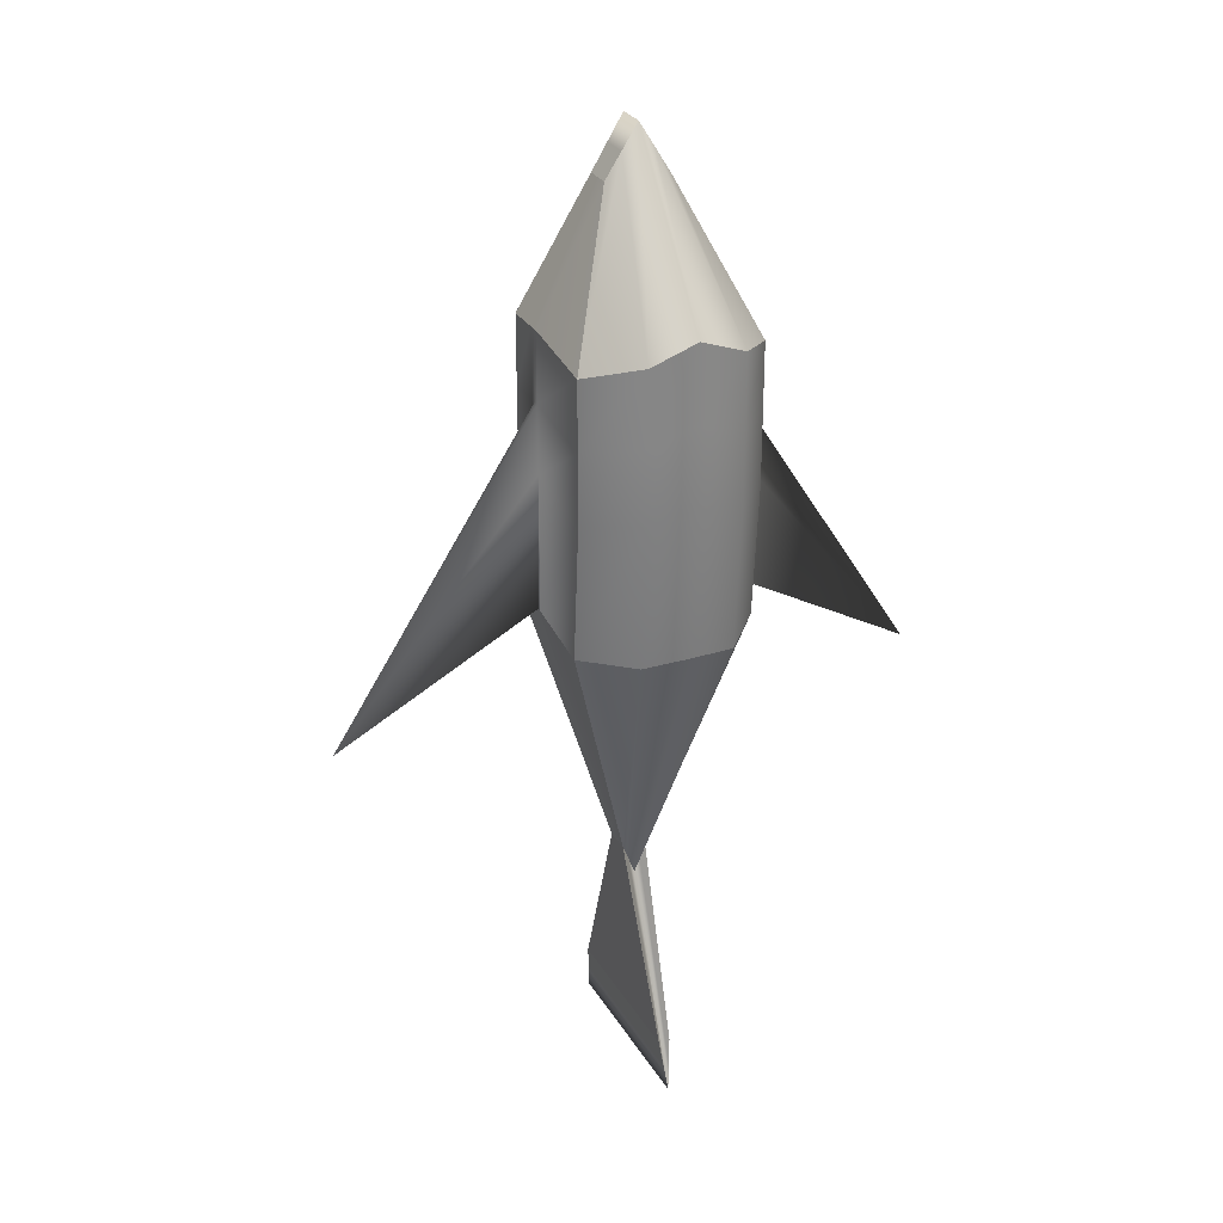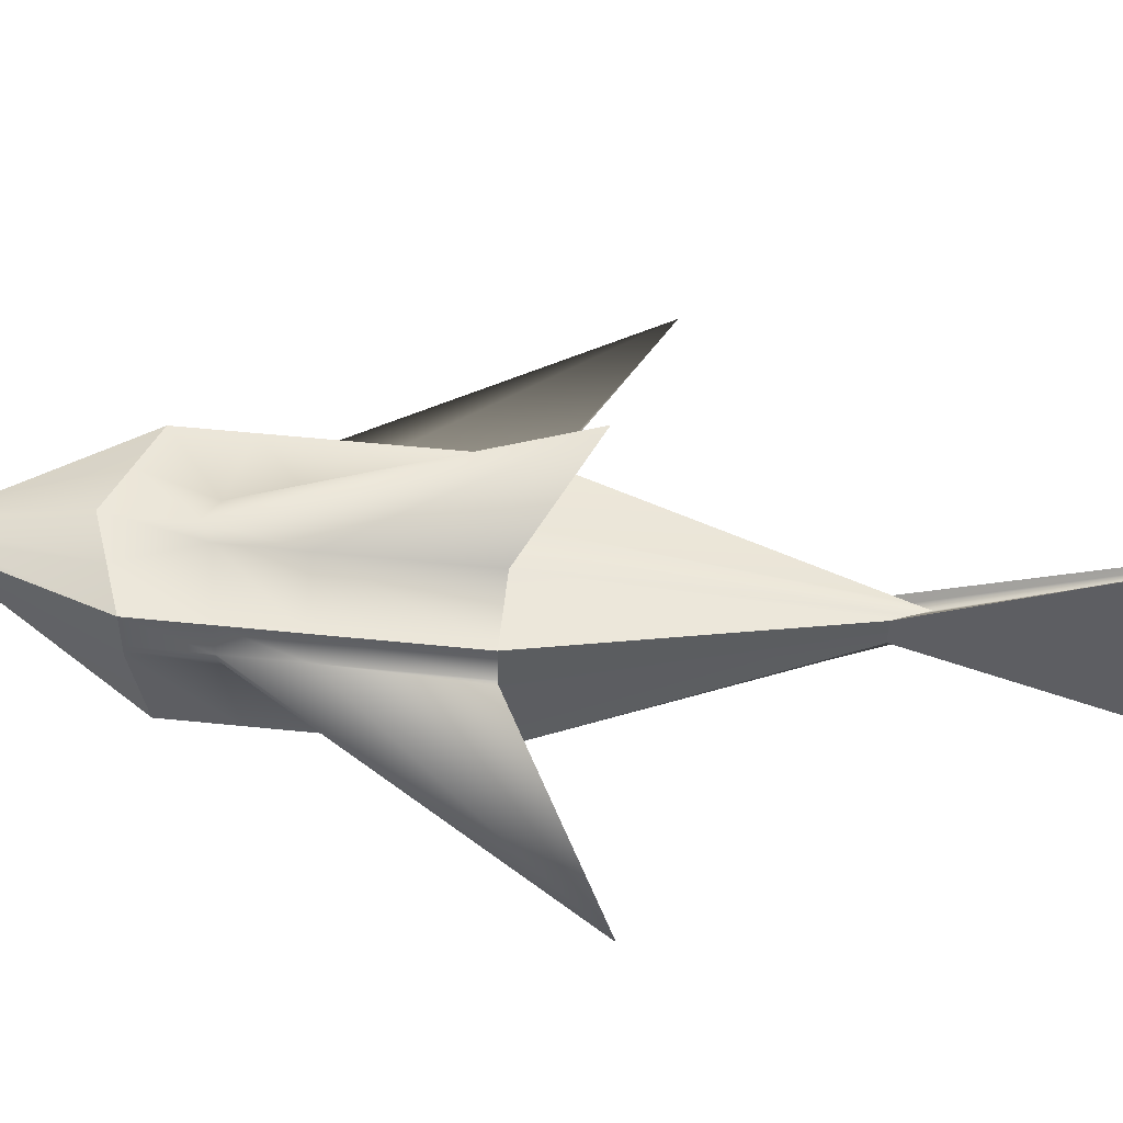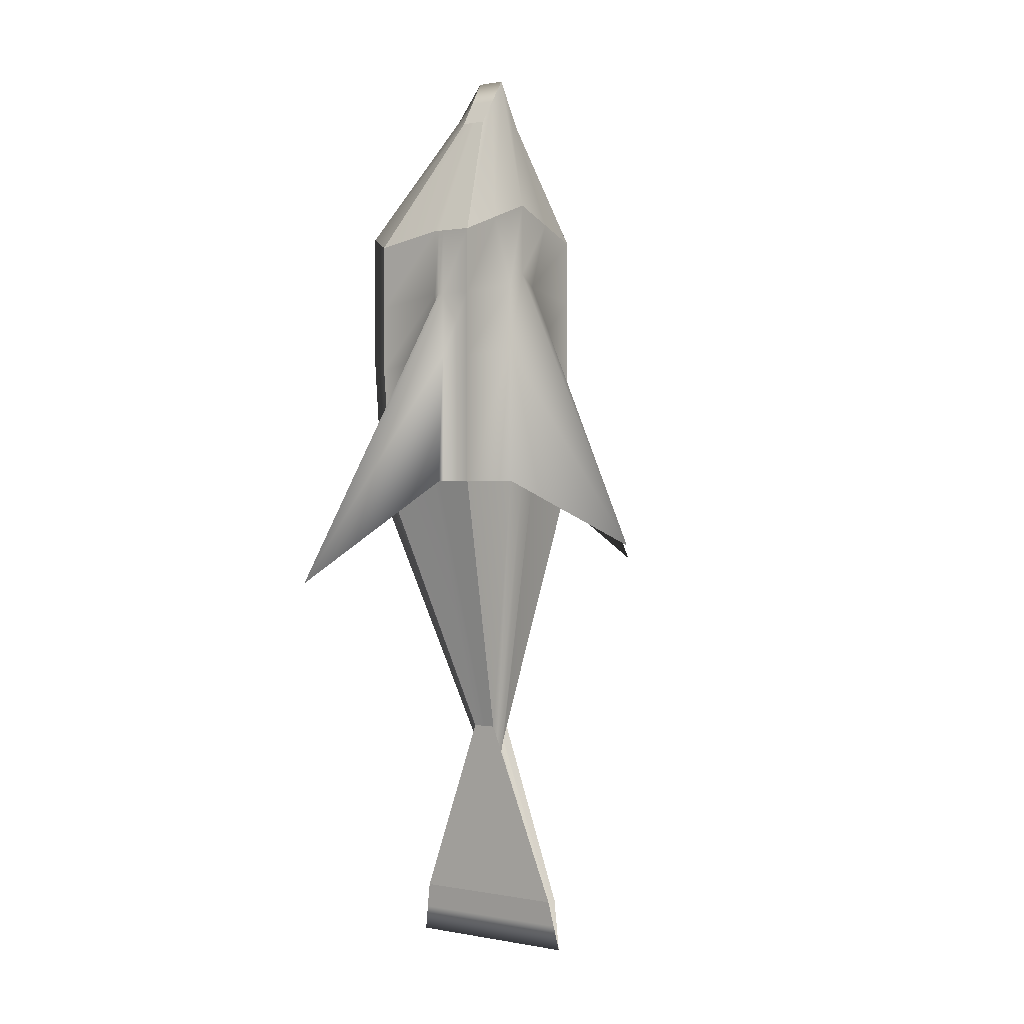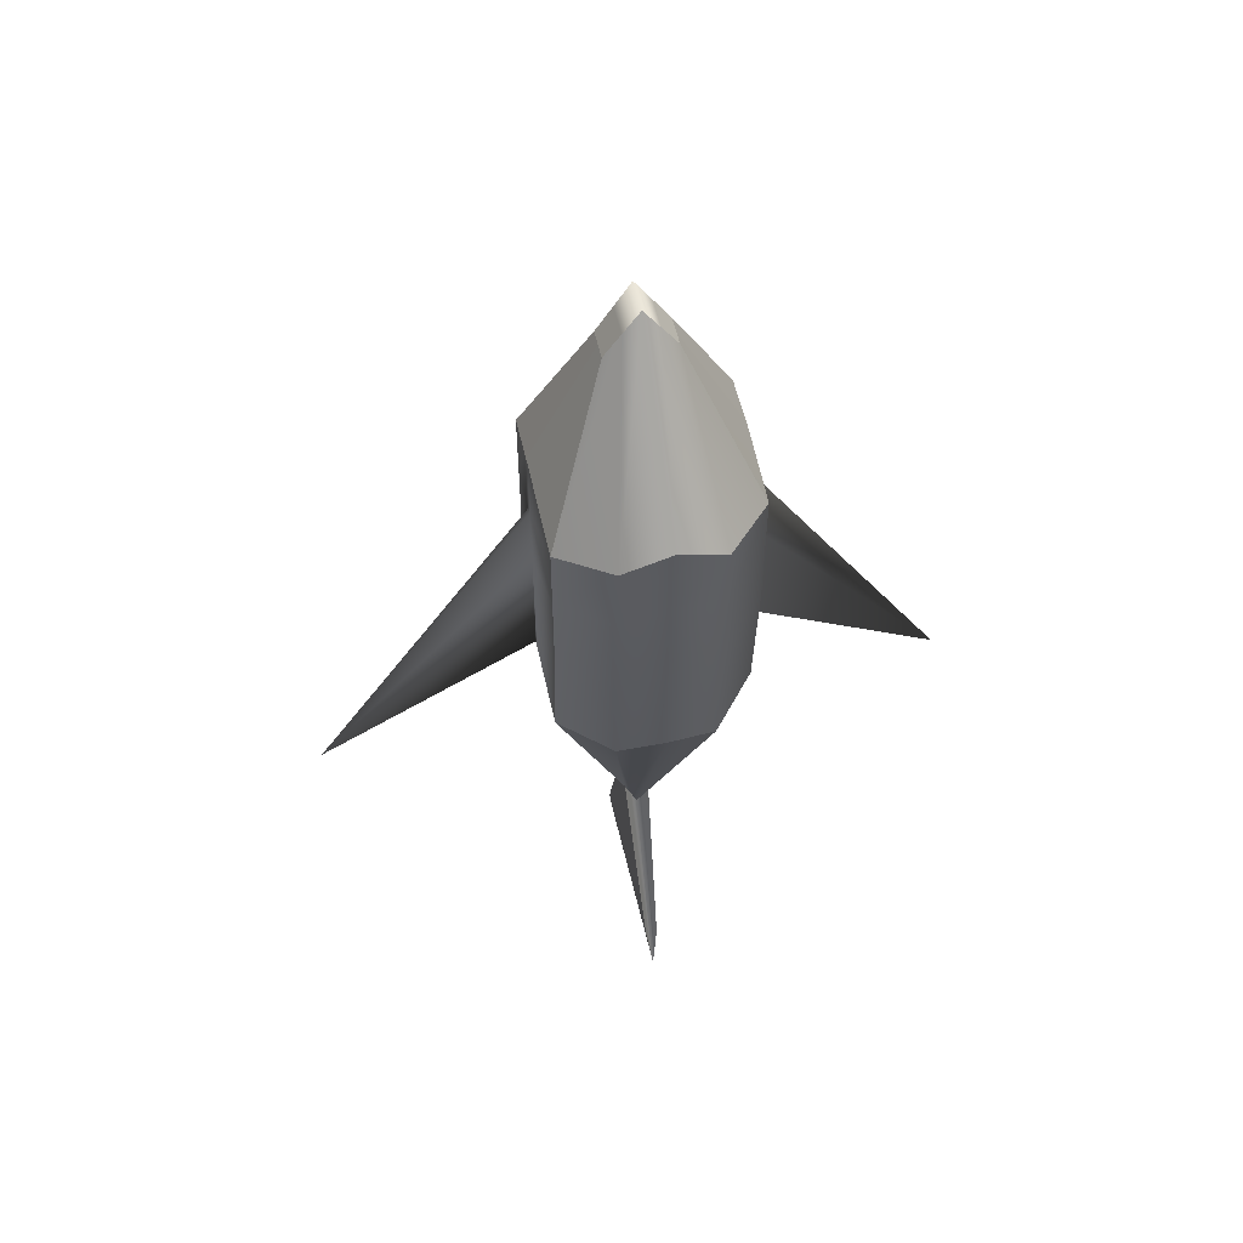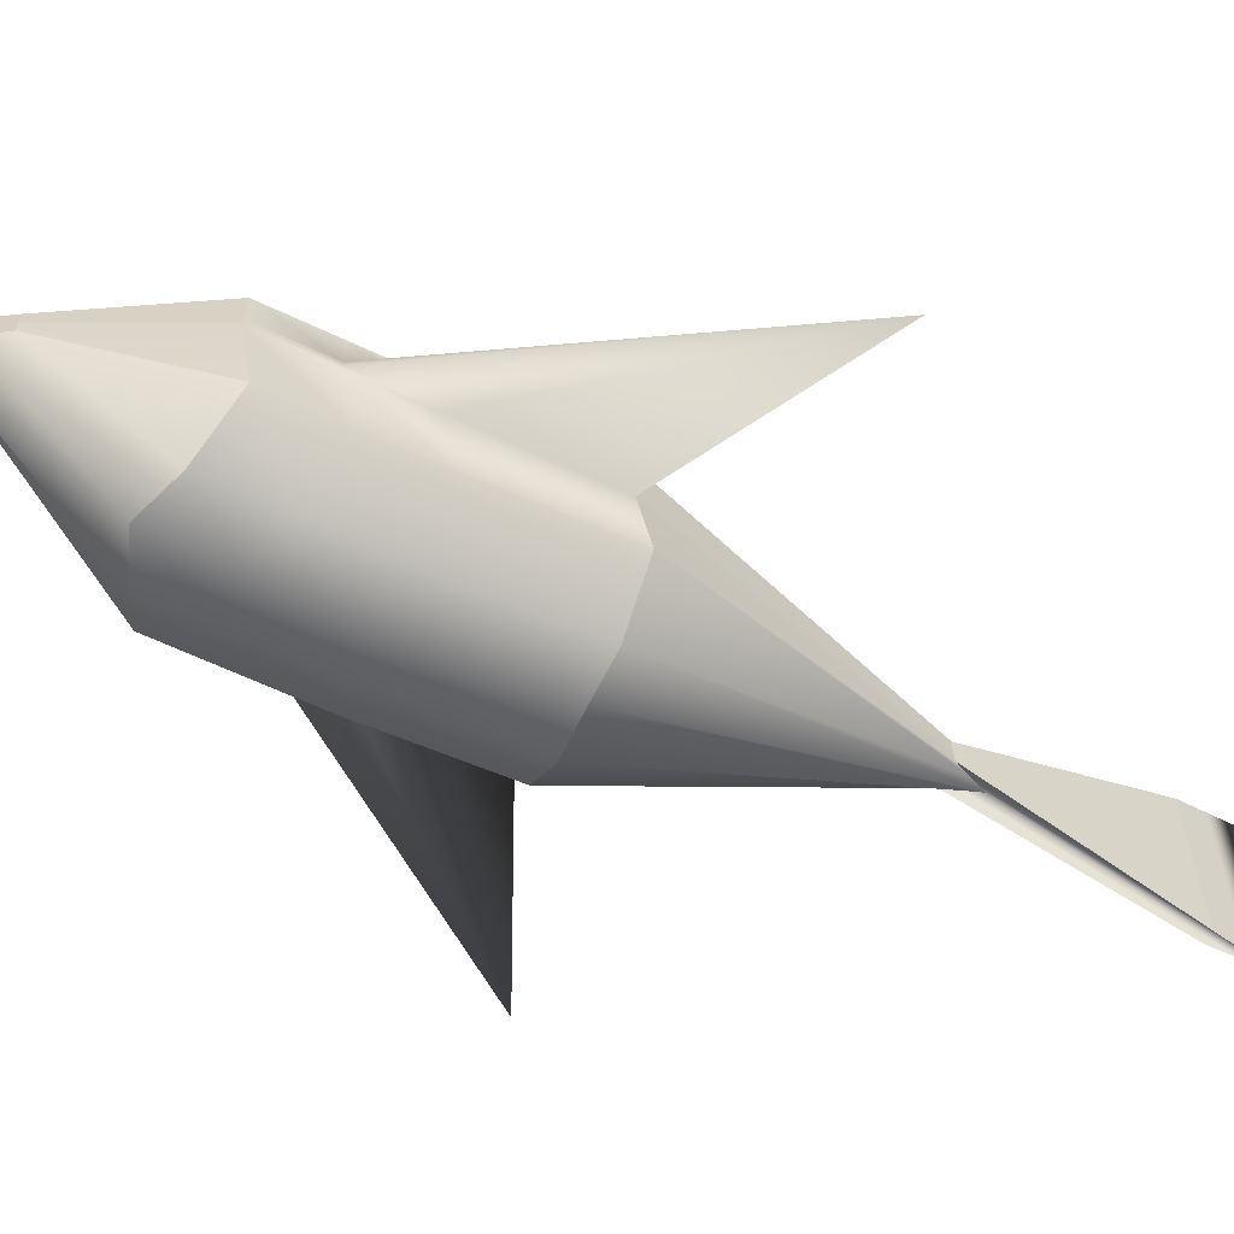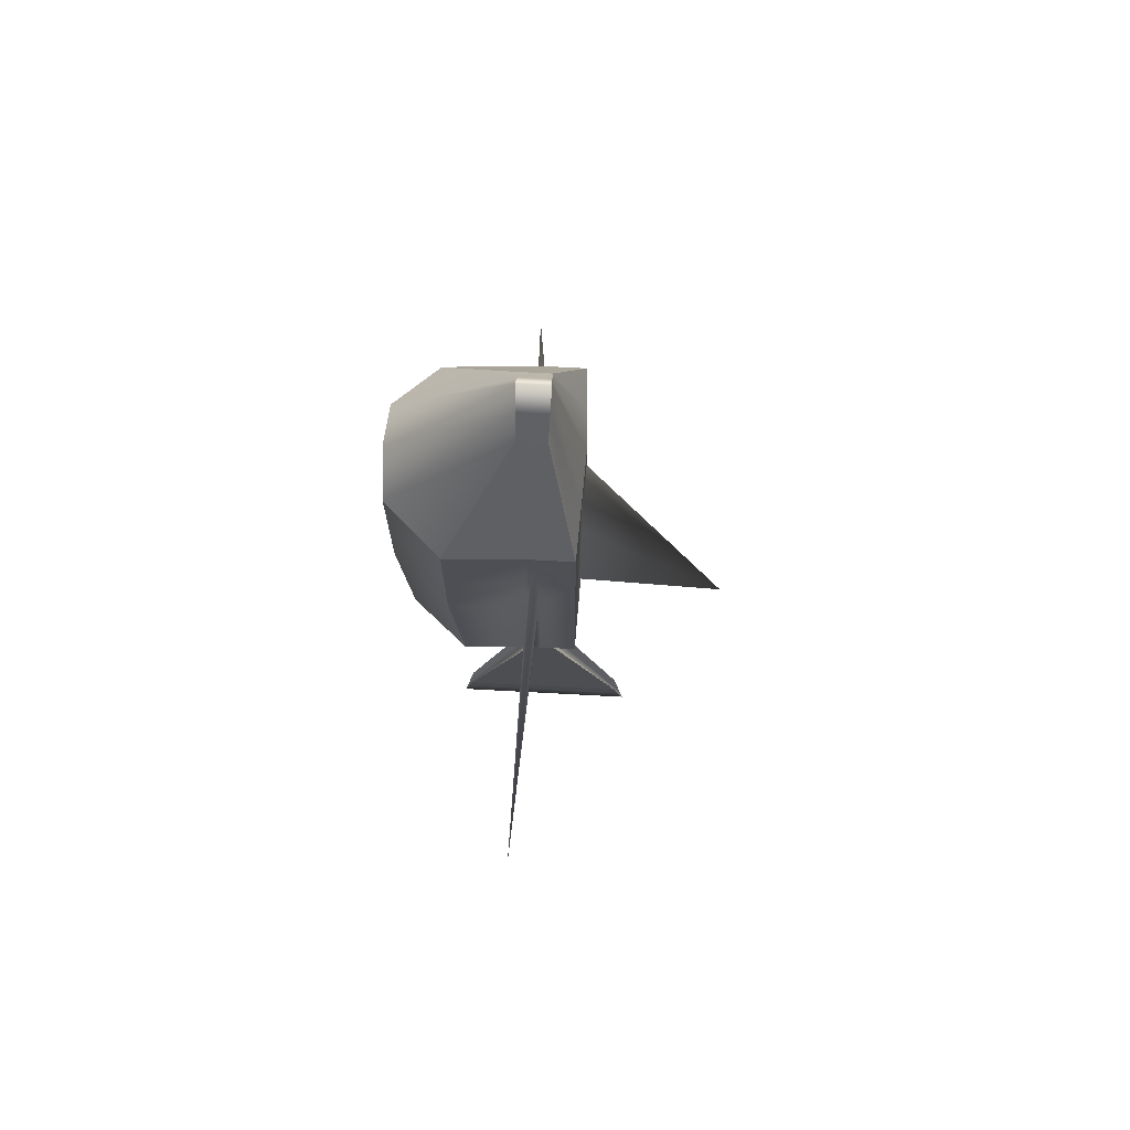
<metadata>
{"format":"obj","ext":"obj","renderer":"f3d","projection":"perspective","resolution":1024,"background":"white","views":[{"elev":28.2,"azim":-24.8,"up":"+Z"},{"elev":50.6,"azim":96.5,"up":"+Y"},{"elev":0.6,"azim":127.5,"up":"+Z"},{"elev":56.6,"azim":-13.1,"up":"+Z"},{"elev":-62.3,"azim":64.3,"up":"+Y"},{"elev":71.7,"azim":93.1,"up":"+Z"}]}
</metadata>
<code>
o Cube.001
v 0.03888 0.01696 0.1271
v -0.03888 0.01696 0.1271
v -0.01311 0.00572 0.1806
v 0.01311 0.00572 0.1806
v 0.01311 -0 0.1806
v -0.01311 -0 0.1806
v -0.004982 0 -0.1046
v -0.004982 0.005477 -0.1046
v -0.002426 0.03604 -0.1847
v -0.002426 0 -0.1847
v -0.03872 -0.03847 0.1217
v 0.03872 -0.03354 0.1217
v 0.01311 -0.00572 0.1806
v -0.01311 -0.00572 0.1806
v 0.03888 -0 0.1271
v 0.002426 0.03604 -0.1847
v 0.002426 0 -0.1847
v 0.004982 0 -0.1046
v 0.004982 0.005477 -0.1046
v 0.03888 0.01696 0.01163
v 0.03888 -0 0.01163
v -0.004982 -0.005477 -0.1046
v 0.004982 -0.005477 -0.1046
v 0.03872 -0.02895 0.006208
v -0.03872 -0.03388 0.006208
v -0.03888 -0 0.1271
v -0.03888 0.01696 0.01163
v -0.03888 -0 0.01163
v -0.002426 -0.03604 -0.1847
v 0.002426 -0.03604 -0.1847
v 0 0.01895 0.1415
v 0 0.006392 0.2013
v 0 -0 0.2013
v 0 -0.05706 0.1361
v 0 -0.006392 0.2013
v 0 0 -0.207
v 0 0.04028 -0.207
v 0 -0.00612 -0.1175
v 0 -0.05248 0.007028
v 0 0.00612 -0.1175
v 0 0.01895 0.01245
v 0 -0.04028 -0.207
v 0.006557 0.006056 0.191
v 0.01936 -0.05607 0.1289
v 0.001213 0 -0.1959
v 0.001213 0.03816 -0.1959
v 0.002491 -0.005798 -0.111
v 0.002491 0.005799 -0.111
v 0.001213 -0.03816 -0.1959
v 0.01944 0.01795 0.1343
v 0.006557 -0 0.191
v 0.006557 -0.006056 0.191
v 0.01936 -0.05148 0.006618
v 0.007934 0.01795 0.01205
v -0.01944 0.01795 0.1343
v -0.006557 -0 0.191
v -0.006557 -0.006056 0.191
v -0.01936 -0.05148 0.006618
v -0.009171 0.01795 0.01205
v -0.006557 0.006056 0.191
v -0.01936 -0.05607 0.1289
v -0.001213 0 -0.1959
v -0.001213 0.03816 -0.1959
v -0.002491 -0.005798 -0.111
v -0.002491 0.005799 -0.111
v -0.001213 -0.03816 -0.1959
v -0.1269 -0.007155 -0.02829
v -0.03888 0.01696 0.06939
v 0.1215 -0.007086 -0.03281
v 0.03888 0.01696 0.06939
v -0.03872 -0.03847 0.06396
v 0.03872 -0.03354 0.06396
v 0 0.07846 -0.01756
v 0 -0.05706 0.07157
v 0.007934 0.01795 0.0732
v 0.01936 -0.05607 0.06777
v -0.01936 -0.05607 0.06777
v -0.009171 0.01795 0.0732
v 0 0.01895 0.1093
v 0 -0.05706 0.1038
v 0.007934 0.01795 0.1038
v 0.01936 -0.05607 0.09835
v -0.01936 -0.05607 0.09835
v -0.009171 0.01795 0.1038
v -0.03888 -0 0.09827
v -0.03888 0.01696 0.09827
v 0.03888 -0 0.09827
v 0.03888 0.01696 0.09827
v -0.03872 -0.03847 0.09284
v 0.03872 -0.03354 0.09284
v -0.03888 -0.002288 0.01163
v -0.004982 -0.001135 -0.1046
v 0.002426 -0.01642 -0.1847
v 0.004982 -0.001135 -0.1046
v 0.03888 -0.002288 0.01163
v 0.03888 -0.002288 0.1271
v -0.01311 -0.001257 0.1806
v -0.03888 -0.002288 0.1271
v -0.002426 -0.01642 -0.1847
v 0.01311 -0.001257 0.1806
v 0 -0.001593 0.2013
v 0 -0.01854 -0.207
v 0.006557 -0.001425 0.191
v 0.001213 -0.01748 -0.1959
v -0.001213 -0.01748 -0.1959
v -0.006557 -0.001425 0.191
v -0.03888 -0.002288 0.06939
v 0.03888 -0.002288 0.06939
v -0.03888 -0.002288 0.09827
v 0.03888 -0.002288 0.09827
v 0.01311 0.00085 0.1806
v -0.01311 0.00085 0.1806
v -0.004982 0.000814 -0.1046
v -0.002426 0.005357 -0.1847
v 0.03888 0.002521 0.1271
v 0.002426 0.005357 -0.1847
v 0.004982 0.000814 -0.1046
v 0.03888 0.002521 0.01163
v -0.03888 0.002521 0.1271
v -0.03888 0.002521 0.01163
v 0 0.005987 -0.207
v 0 0.00095 0.2013
v 0.006557 0.0009 0.191
v 0.001213 0.005672 -0.1959
v -0.001213 0.005672 -0.1959
v -0.006557 0.0009 0.191
v 0.03888 0.002521 0.06939
v -0.03888 0.002521 0.06939
v -0.03888 0.002521 0.09827
v 0.03888 0.002521 0.09827
f 55 2 3 60
f 126 60 3 112
f 113 8 9 114
f 44 12 13 52
f 115 1 4 111
f 124 46 16 116
f 117 19 20 118
f 47 23 24 53
f 128 68 27 120
f 65 8 27 59
f 112 3 2 119
f 130 88 1 115
f 82 90 12 44
f 84 86 2 55
f 63 9 8 65
f 49 30 23 47
f 116 16 19 117
f 120 27 8 113
f 91 28 7 92
f 93 17 18 94
f 110 87 15 96
f 97 6 26 98
f 107 67 28 91
f 94 18 21 95
f 104 45 17 93
f 96 15 5 100
f 92 7 10 99
f 106 56 6 97
f 103 51 33 101
f 105 62 36 102
f 66 42 38 64
f 46 37 40 48
f 81 79 31 50
f 83 80 34 61
f 48 40 41 54
f 64 38 39 58
f 125 63 37 121
f 61 34 35 57
f 123 43 32 122
f 50 31 32 43
f 1 50 43 4
f 111 4 43 123
f 19 48 54 20
f 88 81 50 1
f 16 46 48 19
f 100 5 51 103
f 102 36 45 104
f 42 49 47 38
f 80 82 44 34
f 38 47 53 39
f 121 37 46 124
f 34 44 52 35
f 11 61 57 14
f 114 9 63 125
f 22 64 58 25
f 89 83 61 11
f 29 66 64 22
f 99 10 62 105
f 101 33 56 106
f 37 63 65 40
f 79 84 55 31
f 40 65 59 41
f 122 32 60 126
f 31 55 60 32
f 41 59 78 73
f 25 58 77 71
f 39 53 76 74
f 20 54 75 70
f 58 39 74 77
f 54 41 73 75
f 109 85 67 107
f 95 21 69 108
f 59 27 68 78
f 53 24 72 76
f 118 20 70 127
f 129 86 68 128
f 119 2 86 129
f 98 26 85 109
f 73 78 84 79
f 71 77 83 89
f 74 76 82 80
f 70 75 81 88
f 77 74 80 83
f 75 73 79 81
f 108 69 87 110
f 78 68 86 84
f 76 72 90 82
f 127 70 88 130
f 72 108 110 90
f 11 98 109 89
f 24 95 108 72
f 89 109 107 71
f 35 101 106 57
f 29 99 105 66
f 42 102 104 49
f 13 100 103 52
f 66 105 102 42
f 52 103 101 35
f 57 106 97 14
f 22 92 99 29
f 12 96 100 13
f 49 104 93 30
f 23 94 95 24
f 71 107 91 25
f 14 97 98 11
f 90 110 96 12
f 30 93 94 23
f 25 91 92 22
f 69 127 130 87
f 26 119 129 85
f 85 129 128 67
f 21 118 127 69
f 33 122 126 56
f 10 114 125 62
f 36 121 124 45
f 5 111 123 51
f 51 123 122 33
f 62 125 121 36
f 28 120 113 7
f 17 116 117 18
f 87 130 115 15
f 6 112 119 26
f 67 128 120 28
f 18 117 118 21
f 45 124 116 17
f 15 115 111 5
f 7 113 114 10
f 56 126 112 6

</code>
